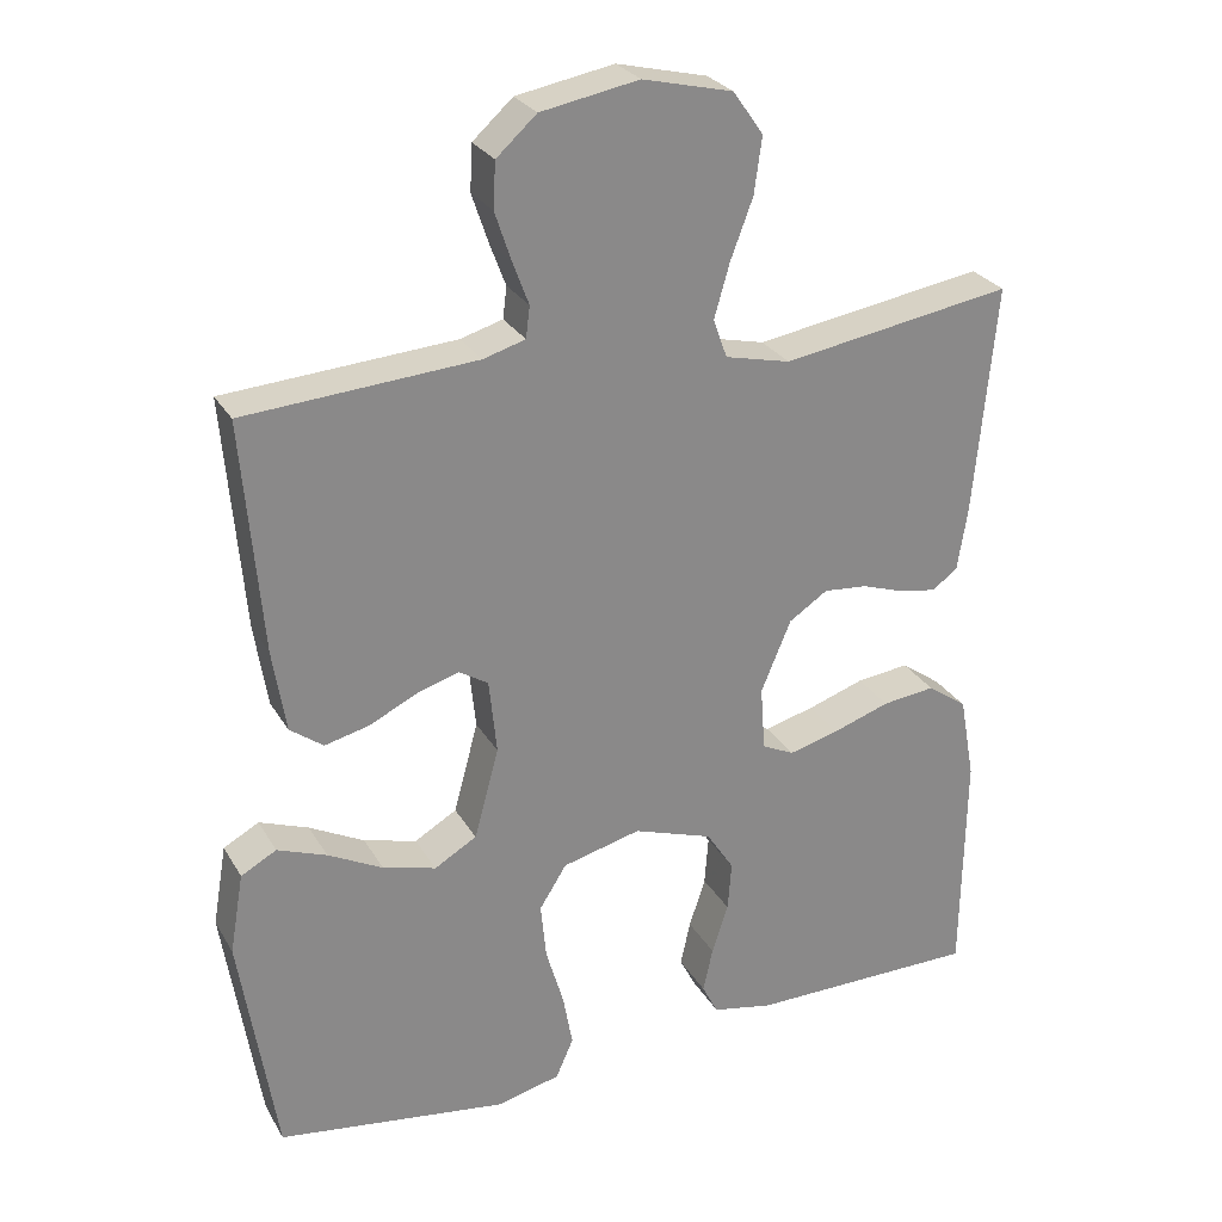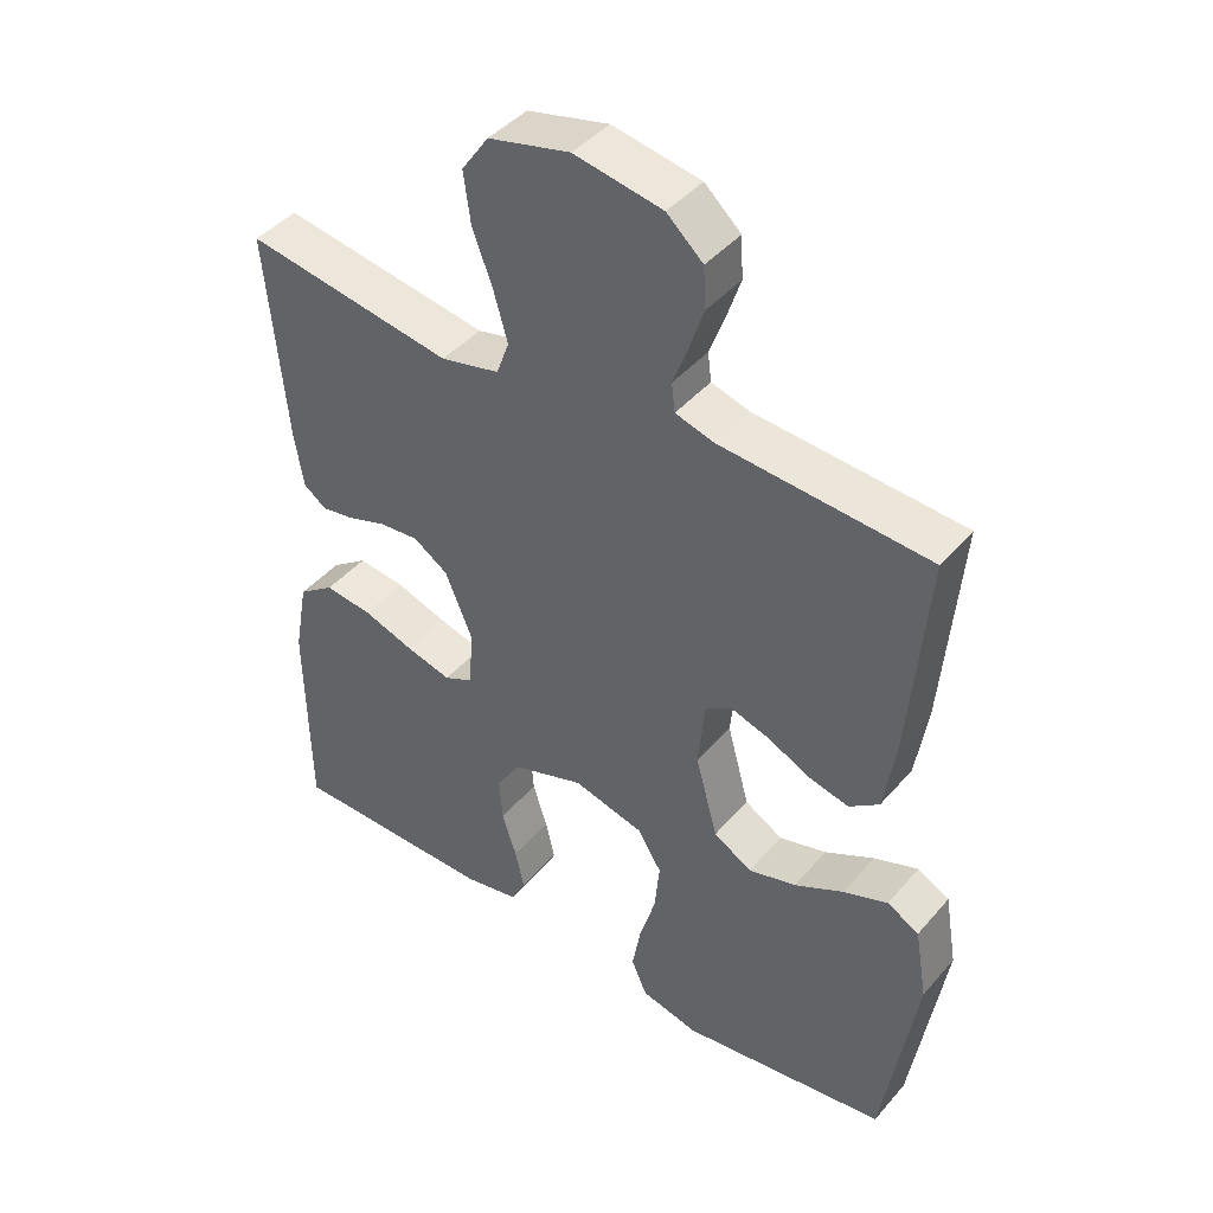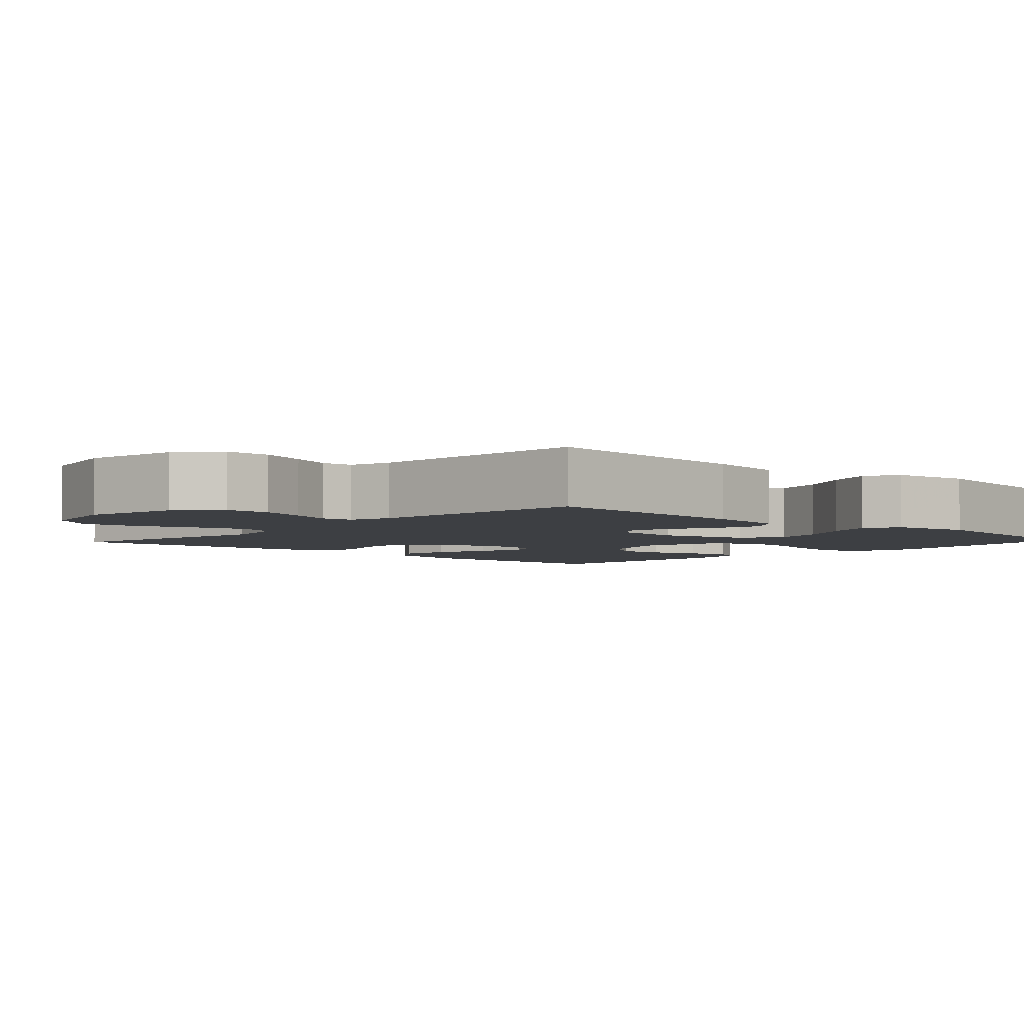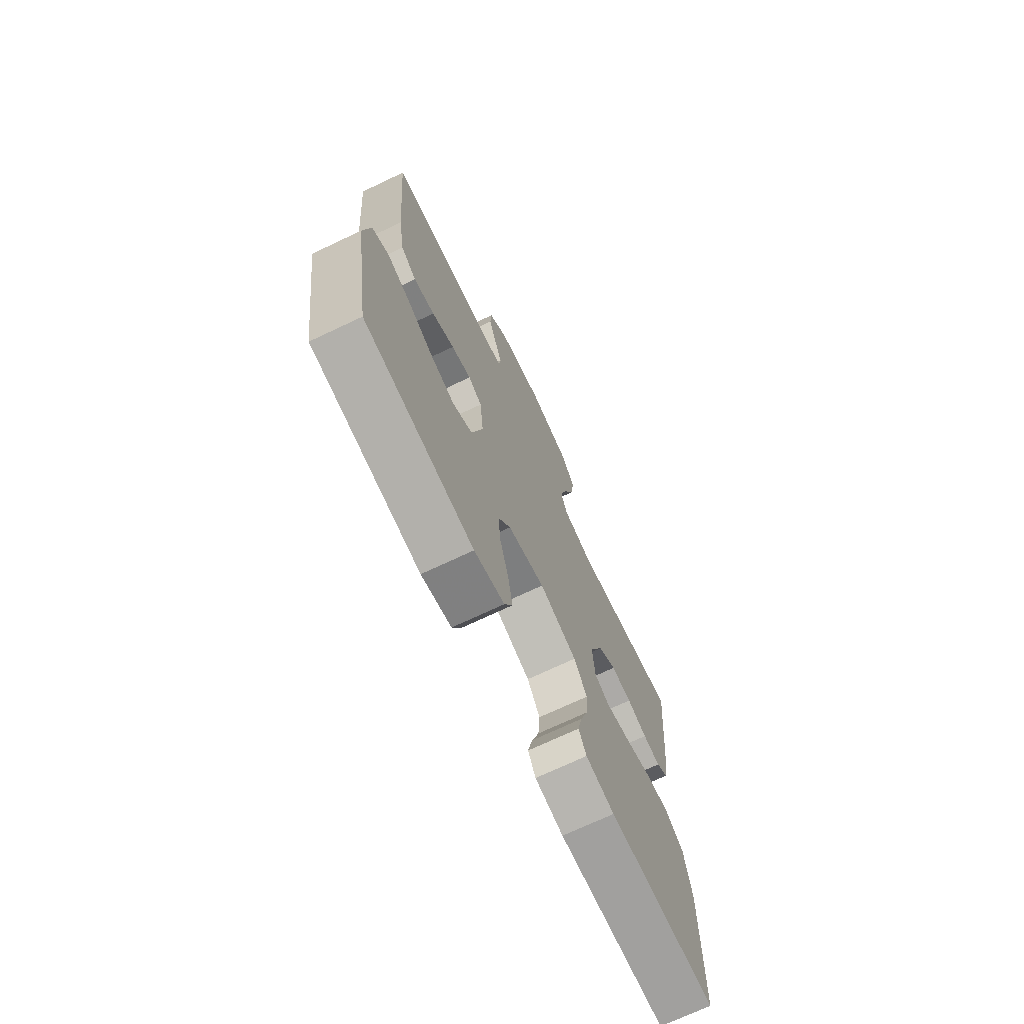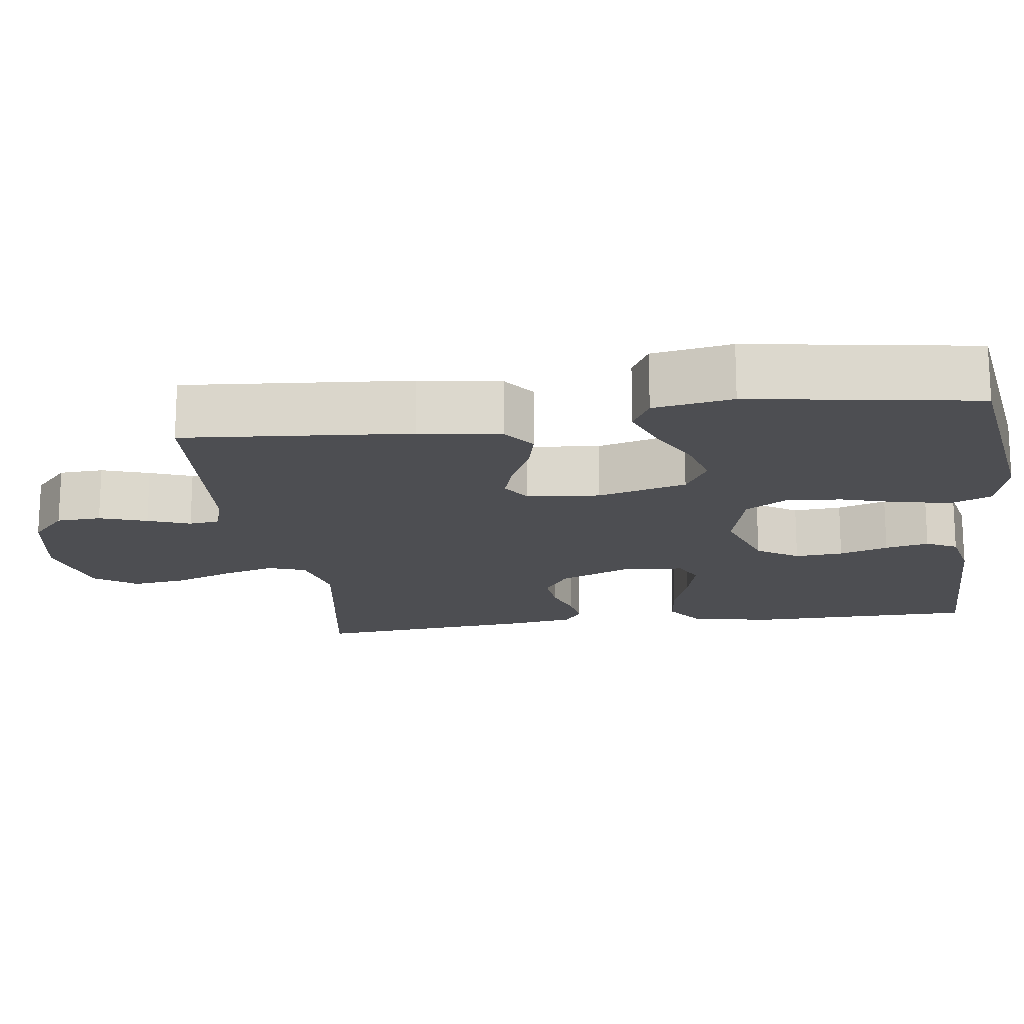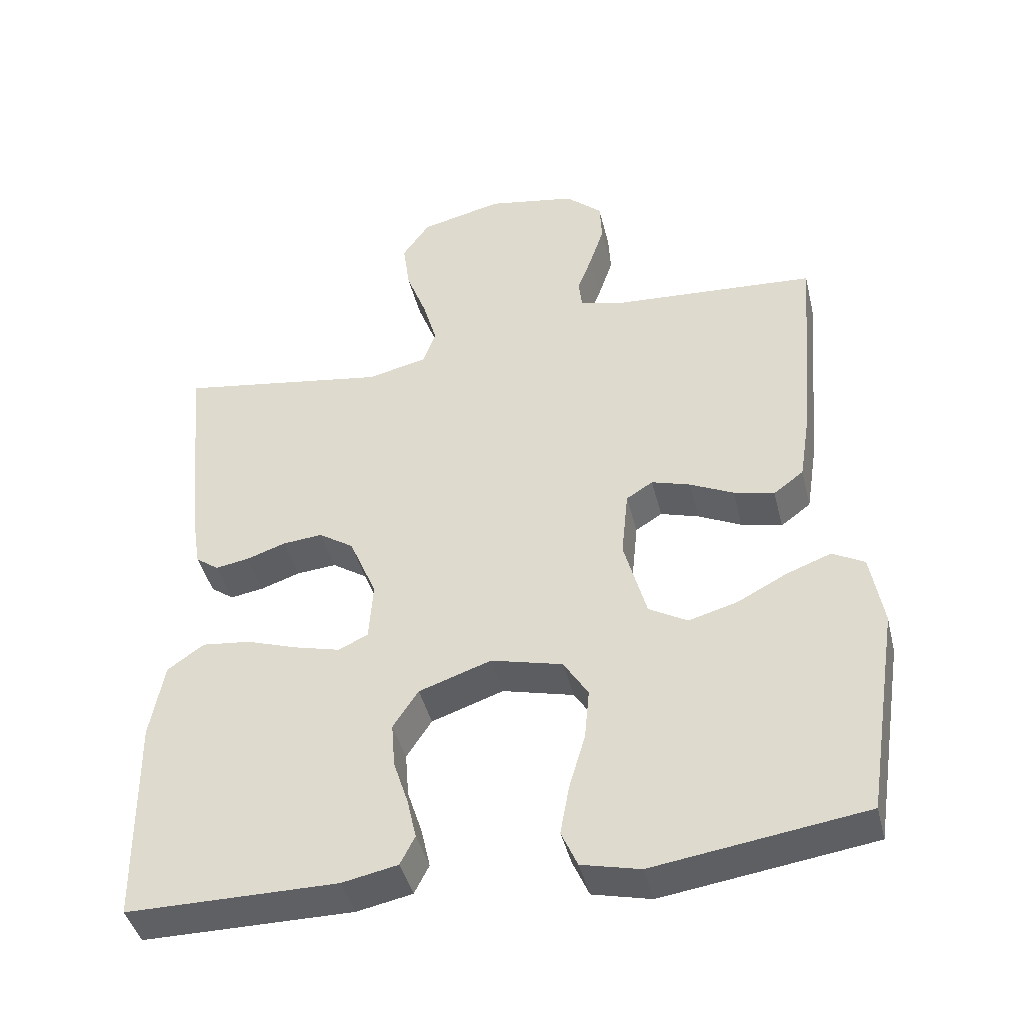
<metadata>
{"format":"obj","ext":"obj","renderer":"f3d","projection":"perspective","resolution":1024,"background":"white","views":[{"elev":27.2,"azim":155.6,"up":"+Z"},{"elev":43.1,"azim":37.3,"up":"+Z"},{"elev":-4.0,"azim":46.9,"up":"+Y"},{"elev":-71.9,"azim":115.3,"up":"+Z"},{"elev":-17.2,"azim":97.8,"up":"+Y"},{"elev":-42.9,"azim":13.7,"up":"+Z"}]}
</metadata>
<code>
v -0.5 0.07 0.5
v -0.2 0.07 0.452
v -0.115 0.07 0.472
v -0.097 0.07 0.522
v -0.117 0.07 0.592
v -0.146 0.07 0.669
v -0.156 0.07 0.742
v -0.117 0.07 0.798
v 0 0.07 0.826
v 0.127 0.07 0.803
v 0.179 0.07 0.756
v 0.182 0.07 0.697
v 0.161 0.07 0.634
v 0.14 0.07 0.578
v 0.145 0.07 0.537
v 0.2 0.07 0.521
v 0.5 0.07 0.5
v 0.475 0.07 0.2
v 0.458 0.07 0.092
v 0.415 0.07 0.06
v 0.357 0.07 0.074
v 0.295 0.07 0.104
v 0.24 0.07 0.121
v 0.202 0.07 0.097
v 0.192 0.07 0
v 0.224 0.07 -0.118
v 0.279 0.07 -0.15
v 0.348 0.07 -0.131
v 0.419 0.07 -0.094
v 0.483 0.07 -0.07
v 0.529 0.07 -0.095
v 0.547 0.07 -0.2
v 0.5 0.07 -0.5
v 0.2 0.07 -0.543
v 0.117 0.07 -0.523
v 0.094 0.07 -0.471
v 0.107 0.07 -0.4
v 0.13 0.07 -0.322
v 0.137 0.07 -0.249
v 0.102 0.07 -0.193
v 0 0.07 -0.167
v -0.103 0.07 -0.202
v -0.139 0.07 -0.257
v -0.134 0.07 -0.321
v -0.113 0.07 -0.386
v -0.1 0.07 -0.444
v -0.121 0.07 -0.485
v -0.2 0.07 -0.501
v -0.5 0.07 -0.5
v -0.504 0.07 -0.2
v -0.484 0.07 -0.091
v -0.432 0.07 -0.054
v -0.363 0.07 -0.062
v -0.289 0.07 -0.087
v -0.224 0.07 -0.104
v -0.182 0.07 -0.084
v -0.176 0.07 0
v -0.215 0.07 0.093
v -0.265 0.07 0.126
v -0.322 0.07 0.121
v -0.378 0.07 0.102
v -0.426 0.07 0.094
v -0.459 0.07 0.118
v -0.472 0.07 0.2
v -0.5 0 0.5
v -0.2 0 0.452
v -0.115 0 0.472
v -0.097 0 0.522
v -0.117 0 0.592
v -0.146 0 0.669
v -0.156 0 0.742
v -0.117 0 0.798
v 0 0 0.826
v 0.127 0 0.803
v 0.179 0 0.756
v 0.182 0 0.697
v 0.161 0 0.634
v 0.14 0 0.578
v 0.145 0 0.537
v 0.2 0 0.521
v 0.5 0 0.5
v 0.475 0 0.2
v 0.458 0 0.092
v 0.415 0 0.06
v 0.357 0 0.074
v 0.295 0 0.104
v 0.24 0 0.121
v 0.202 0 0.097
v 0.192 0 0
v 0.224 0 -0.118
v 0.279 0 -0.15
v 0.348 0 -0.131
v 0.419 0 -0.094
v 0.483 0 -0.07
v 0.529 0 -0.095
v 0.547 0 -0.2
v 0.5 0 -0.5
v 0.2 0 -0.543
v 0.117 0 -0.523
v 0.094 0 -0.471
v 0.107 0 -0.4
v 0.13 0 -0.322
v 0.137 0 -0.249
v 0.102 0 -0.193
v 0 0 -0.167
v -0.103 0 -0.202
v -0.139 0 -0.257
v -0.134 0 -0.321
v -0.113 0 -0.386
v -0.1 0 -0.444
v -0.121 0 -0.485
v -0.2 0 -0.501
v -0.5 0 -0.5
v -0.504 0 -0.2
v -0.484 0 -0.091
v -0.432 0 -0.054
v -0.363 0 -0.062
v -0.289 0 -0.087
v -0.224 0 -0.104
v -0.182 0 -0.084
v -0.176 0 0
v -0.215 0 0.093
v -0.265 0 0.126
v -0.322 0 0.121
v -0.378 0 0.102
v -0.426 0 0.094
v -0.459 0 0.118
v -0.472 0 0.2
f 63 64 1 2
f 60 61 62 63
f 59 60 63 2
f 58 59 2 3
f 57 58 3 4
f 56 57 4
f 51 52 53 54
f 51 54 55
f 50 51 55
f 49 50 55
f 48 49 55 56
f 44 45 46 47
f 44 47 48 56
f 35 36 37 38
f 35 38 39
f 34 35 39
f 33 34 39
f 32 33 39 40
f 28 29 30 31
f 27 28 31 32
f 19 20 21 22
f 19 22 23
f 16 17 18 19
f 15 16 19 23
f 11 12 13 14
f 9 10 11 14
f 9 14 15
f 5 6 7 8
f 4 5 8 9
f 43 44 56
f 42 43 56 4
f 41 42 4 9
f 27 32 40 41
f 26 27 41
f 25 26 41
f 24 25 41 9
f 9 15 23 24
f 66 65 128 127
f 127 126 125 124
f 66 127 124 123
f 67 66 123 122
f 68 67 122 121
f 68 121 120
f 118 117 116 115
f 119 118 115
f 119 115 114
f 119 114 113
f 120 119 113 112
f 111 110 109 108
f 120 112 111 108
f 102 101 100 99
f 103 102 99
f 103 99 98
f 103 98 97
f 104 103 97 96
f 95 94 93 92
f 96 95 92 91
f 86 85 84 83
f 87 86 83
f 83 82 81 80
f 87 83 80 79
f 78 77 76 75
f 78 75 74 73
f 79 78 73
f 72 71 70 69
f 73 72 69 68
f 120 108 107
f 68 120 107 106
f 73 68 106 105
f 105 104 96 91
f 105 91 90
f 105 90 89
f 73 105 89 88
f 88 87 79 73
f 1 65 66 2
f 2 66 67 3
f 3 67 68 4
f 4 68 69 5
f 5 69 70 6
f 6 70 71 7
f 7 71 72 8
f 8 72 73 9
f 9 73 74 10
f 10 74 75 11
f 11 75 76 12
f 12 76 77 13
f 13 77 78 14
f 14 78 79 15
f 15 79 80 16
f 16 80 81 17
f 17 81 82 18
f 18 82 83 19
f 19 83 84 20
f 20 84 85 21
f 21 85 86 22
f 22 86 87 23
f 23 87 88 24
f 24 88 89 25
f 25 89 90 26
f 26 90 91 27
f 27 91 92 28
f 28 92 93 29
f 29 93 94 30
f 30 94 95 31
f 31 95 96 32
f 32 96 97 33
f 33 97 98 34
f 34 98 99 35
f 35 99 100 36
f 36 100 101 37
f 37 101 102 38
f 38 102 103 39
f 39 103 104 40
f 40 104 105 41
f 41 105 106 42
f 42 106 107 43
f 43 107 108 44
f 44 108 109 45
f 45 109 110 46
f 46 110 111 47
f 47 111 112 48
f 48 112 113 49
f 49 113 114 50
f 50 114 115 51
f 51 115 116 52
f 52 116 117 53
f 53 117 118 54
f 54 118 119 55
f 55 119 120 56
f 56 120 121 57
f 57 121 122 58
f 58 122 123 59
f 59 123 124 60
f 60 124 125 61
f 61 125 126 62
f 62 126 127 63
f 63 127 128 64
f 64 128 65 1

</code>
